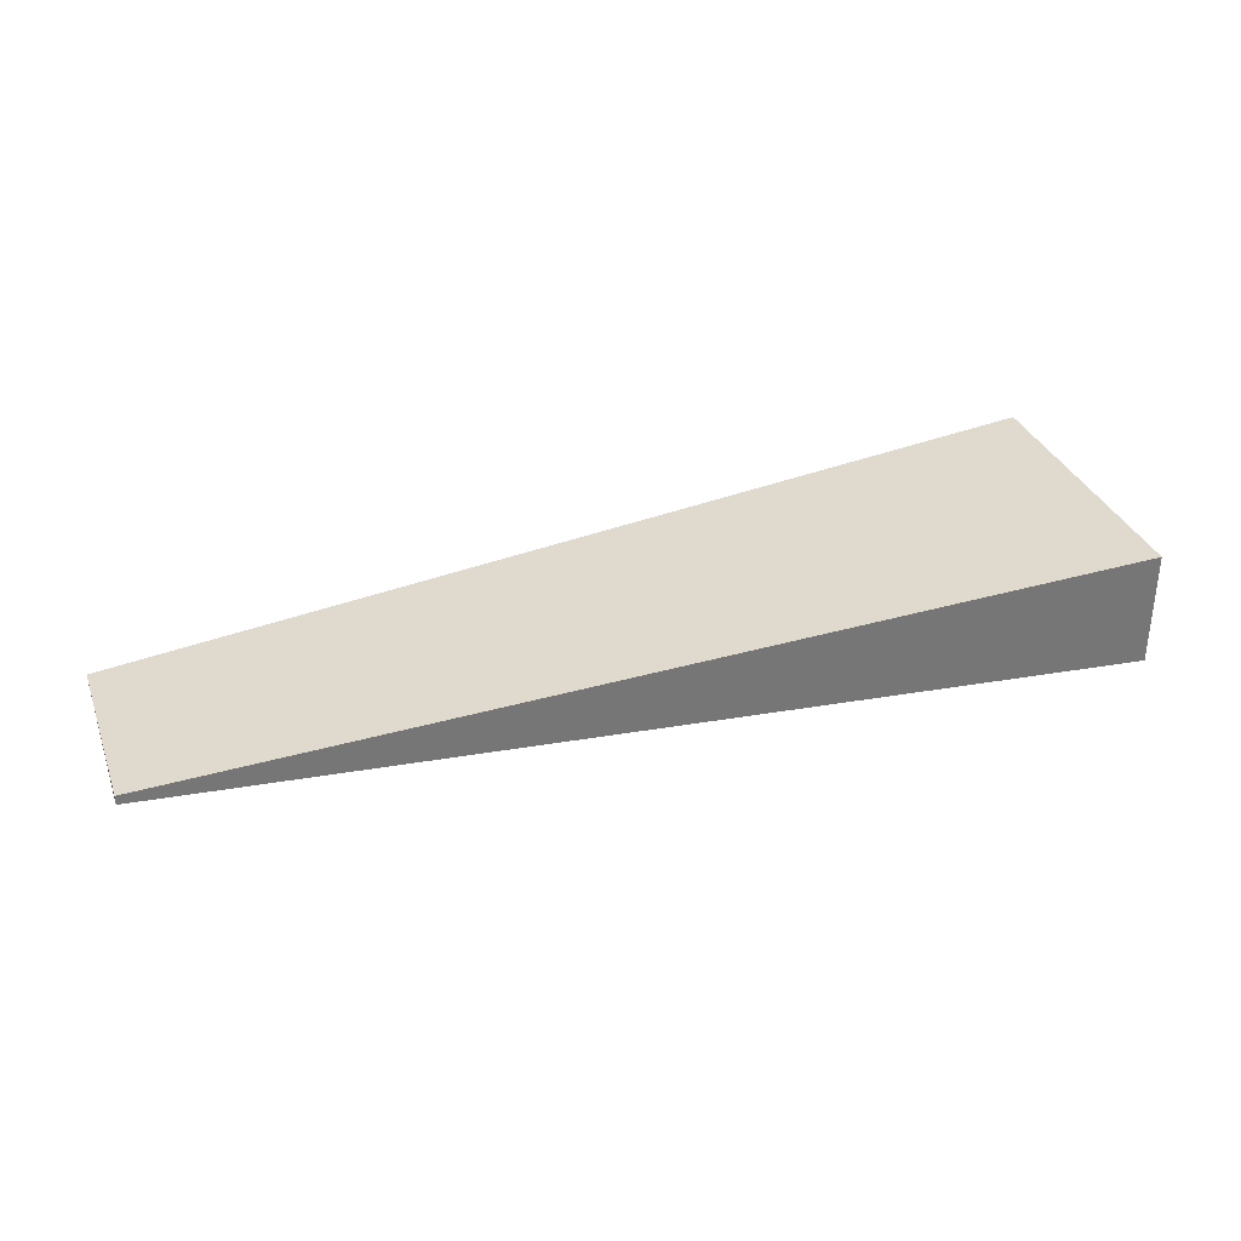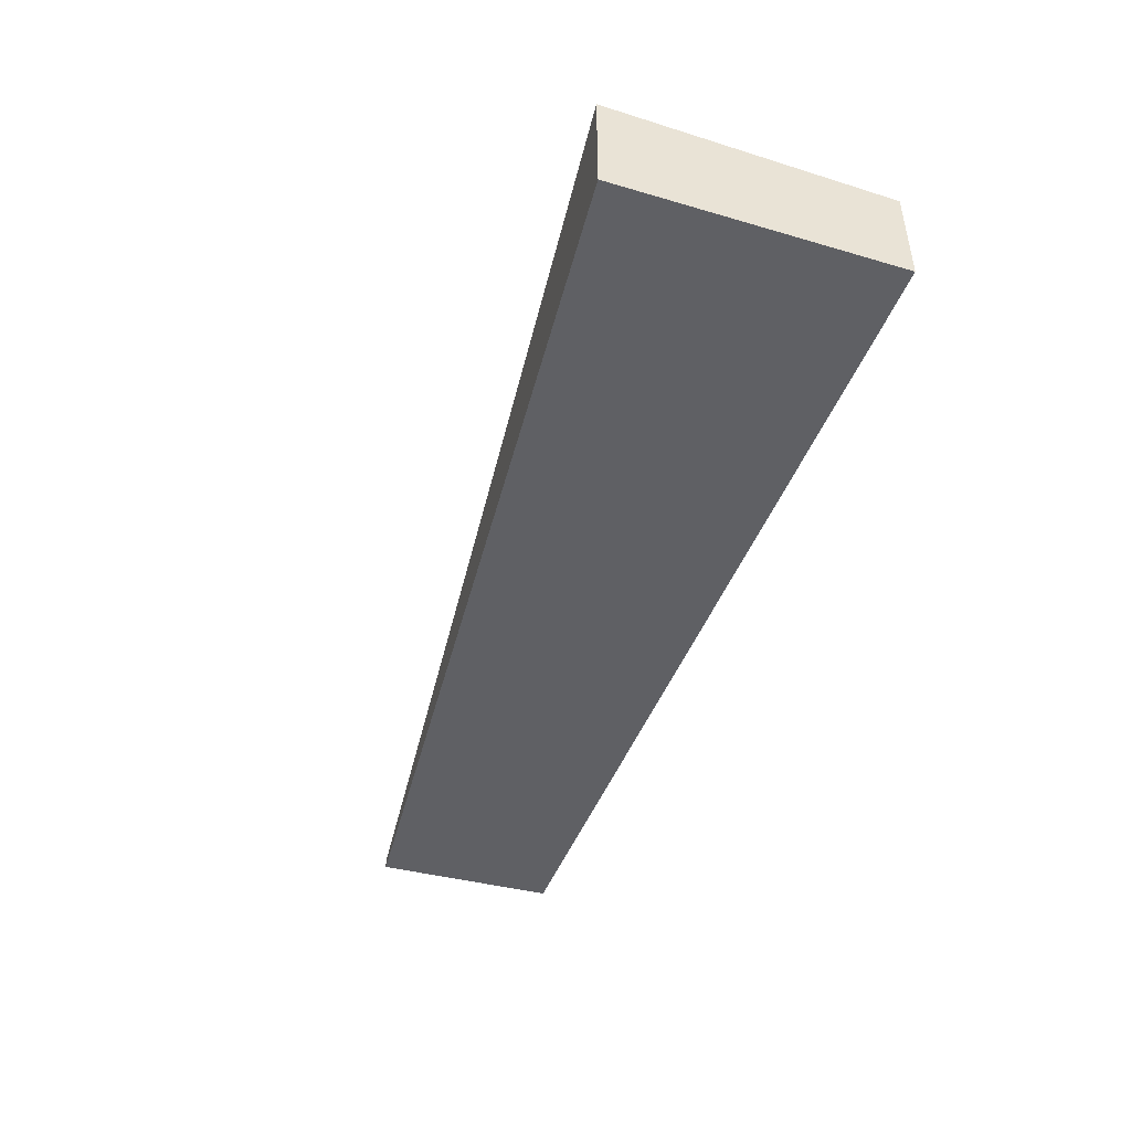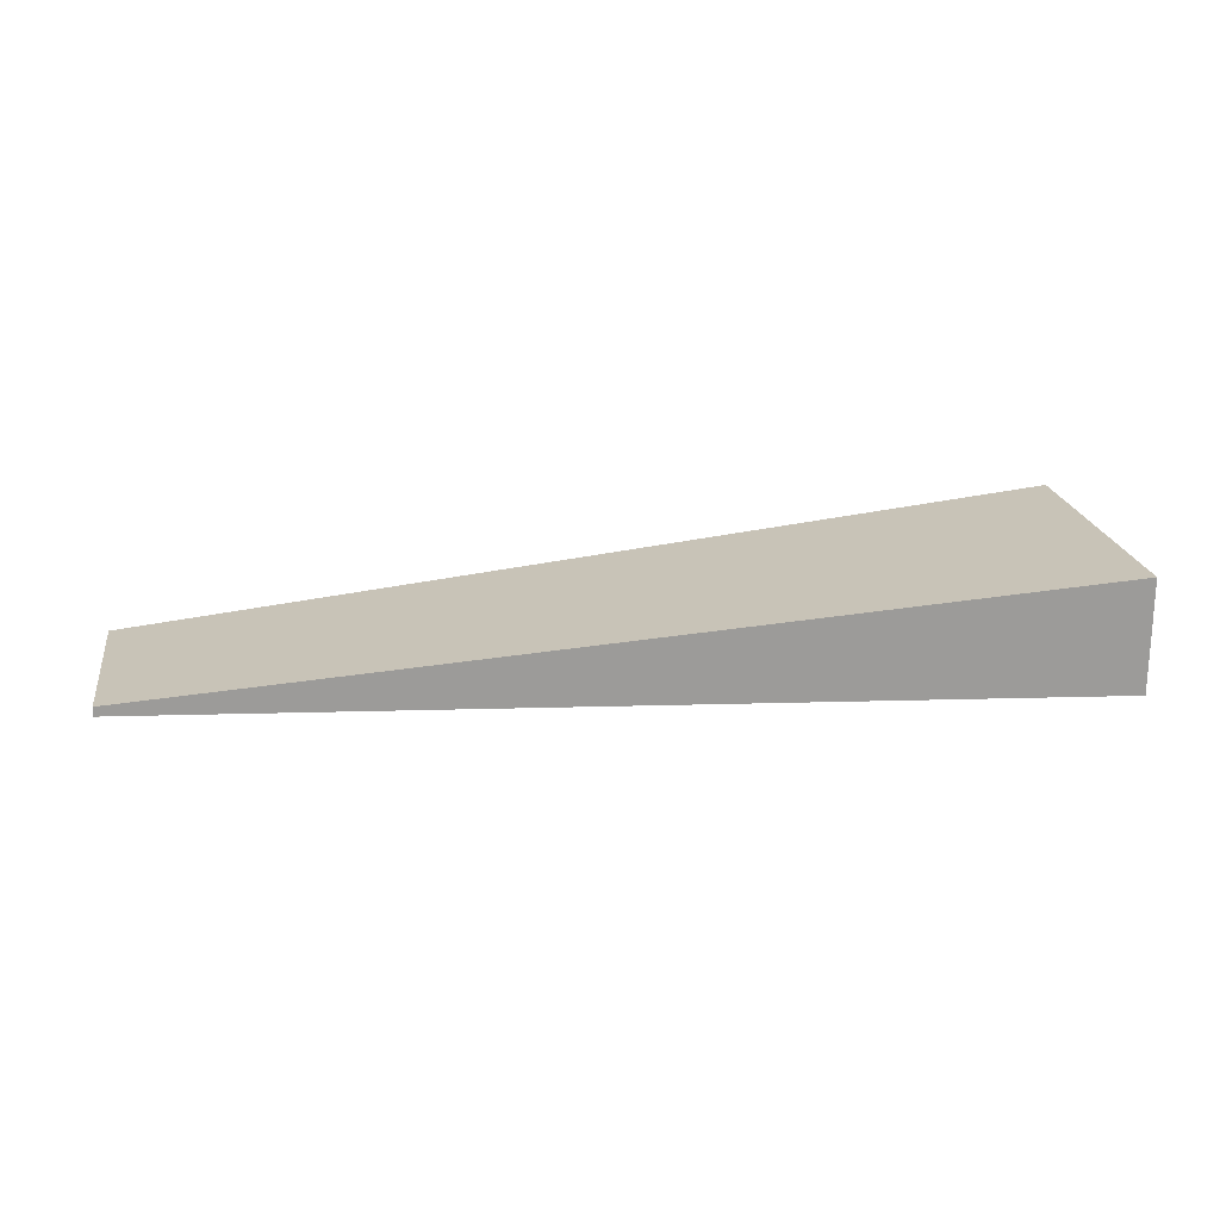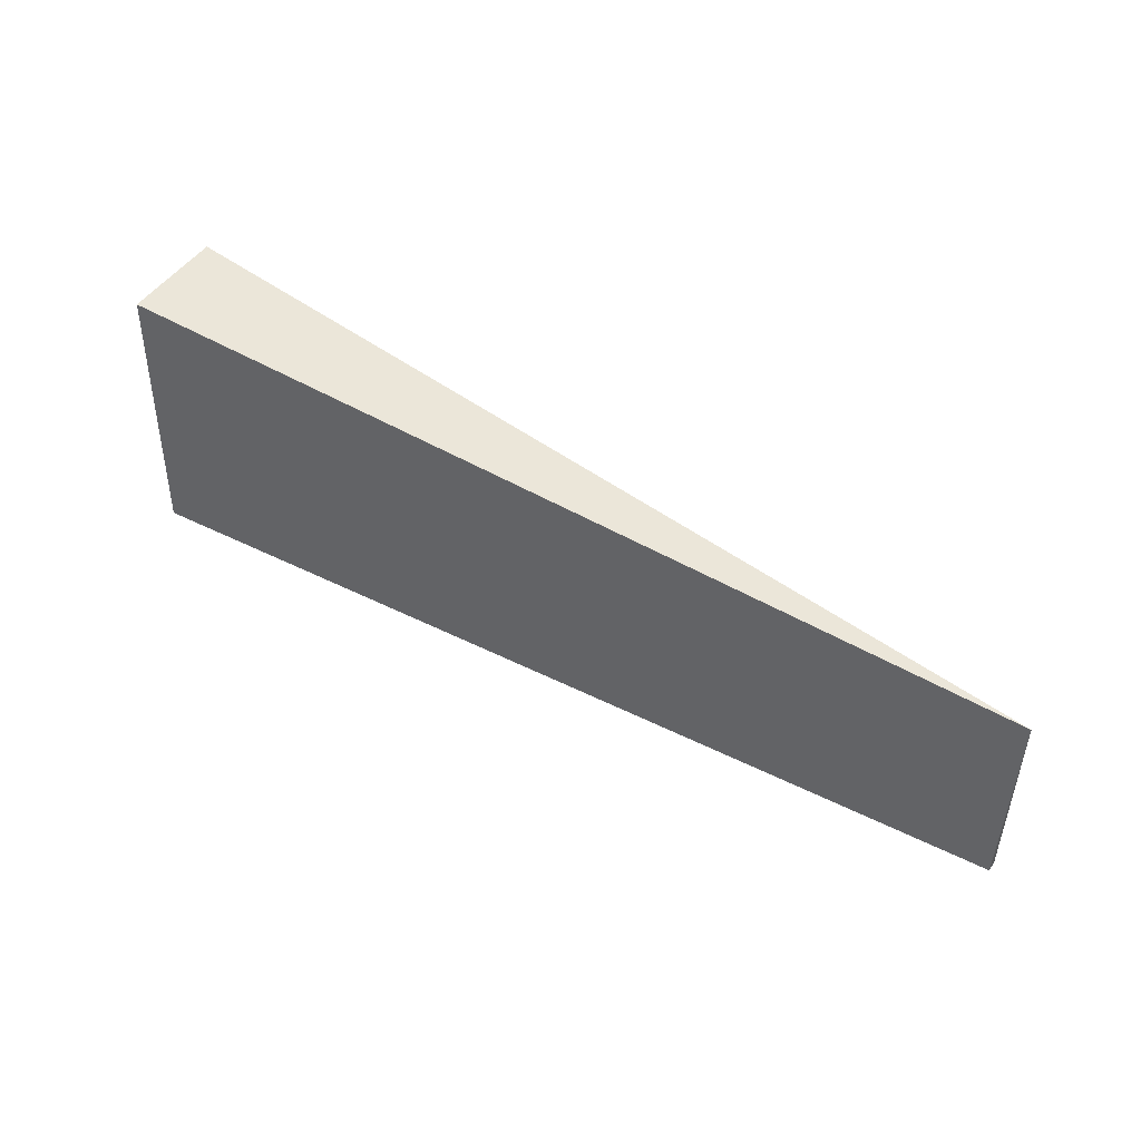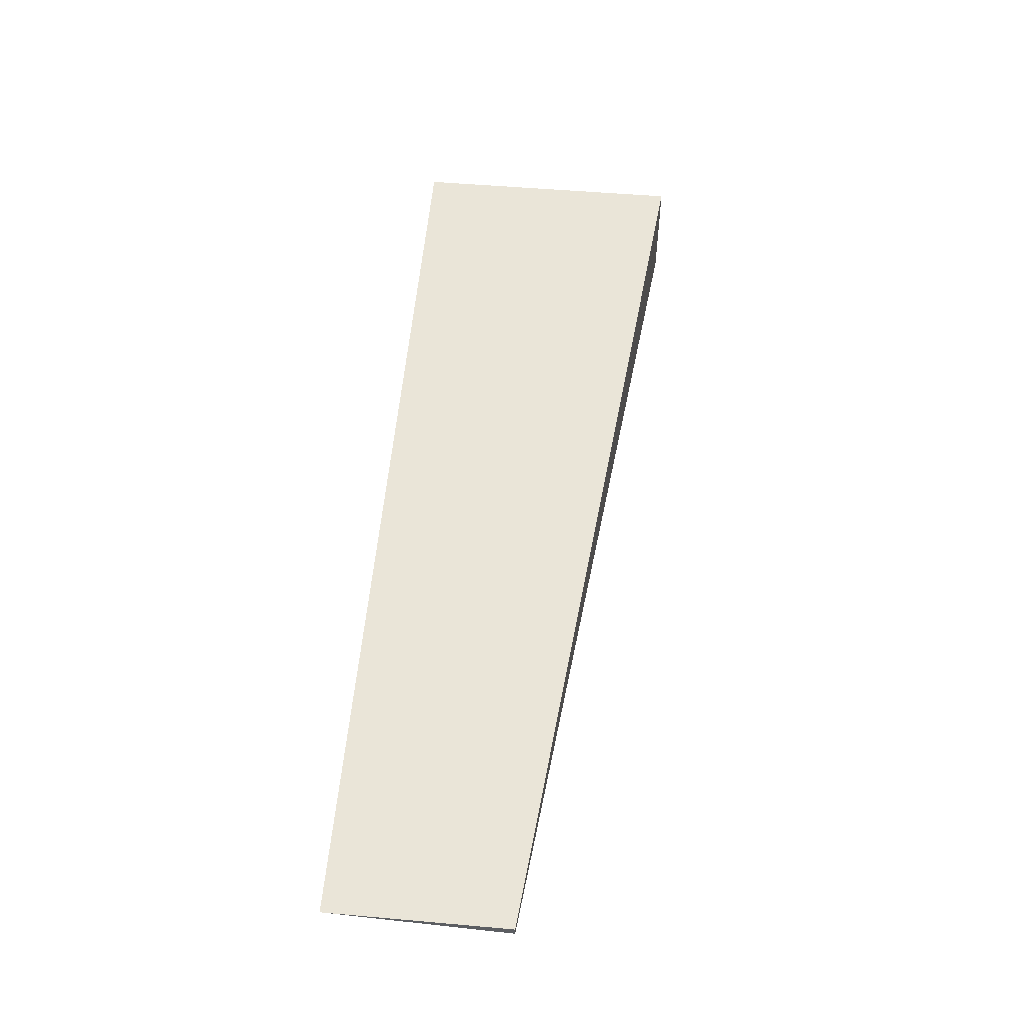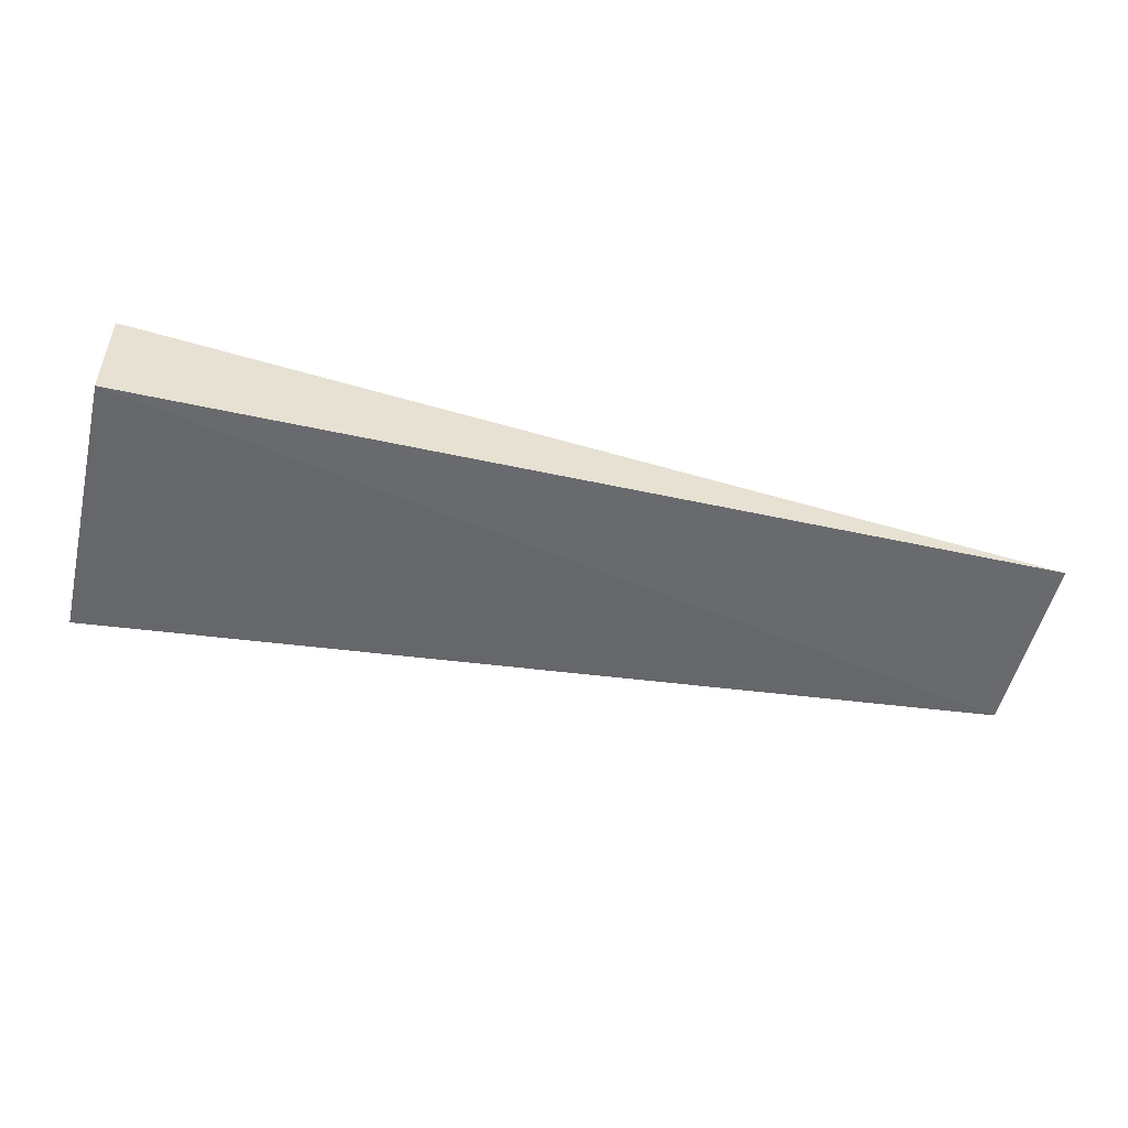
<metadata>
{"format":"obj","ext":"obj","renderer":"f3d","projection":"perspective","resolution":1024,"background":"white","views":[{"elev":33.5,"azim":161.0,"up":"+Y"},{"elev":-45.4,"azim":-109.9,"up":"+Y"},{"elev":20.4,"azim":171.3,"up":"+Y"},{"elev":48.3,"azim":33.2,"up":"+Z"},{"elev":51.9,"azim":95.4,"up":"+Y"},{"elev":-50.2,"azim":-13.6,"up":"+Y"}]}
</metadata>
<code>
v -0.02 0.05 0.01705
v -0.02 0.04977 0.0125
v -0.02 0.05 0.0125
v -0.0425 0.0525 0.01023
v -0.0425 0.05 0.01705
v -0.0425 0.0525 0.01705
v -0.0425 0.04977 0.01023
f 1 2 3
f 3 2 4
f 5 2 1
f 6 5 1
f 6 4 5
f 6 1 3
f 6 3 4
f 7 5 4
f 7 4 2
f 7 2 5

</code>
